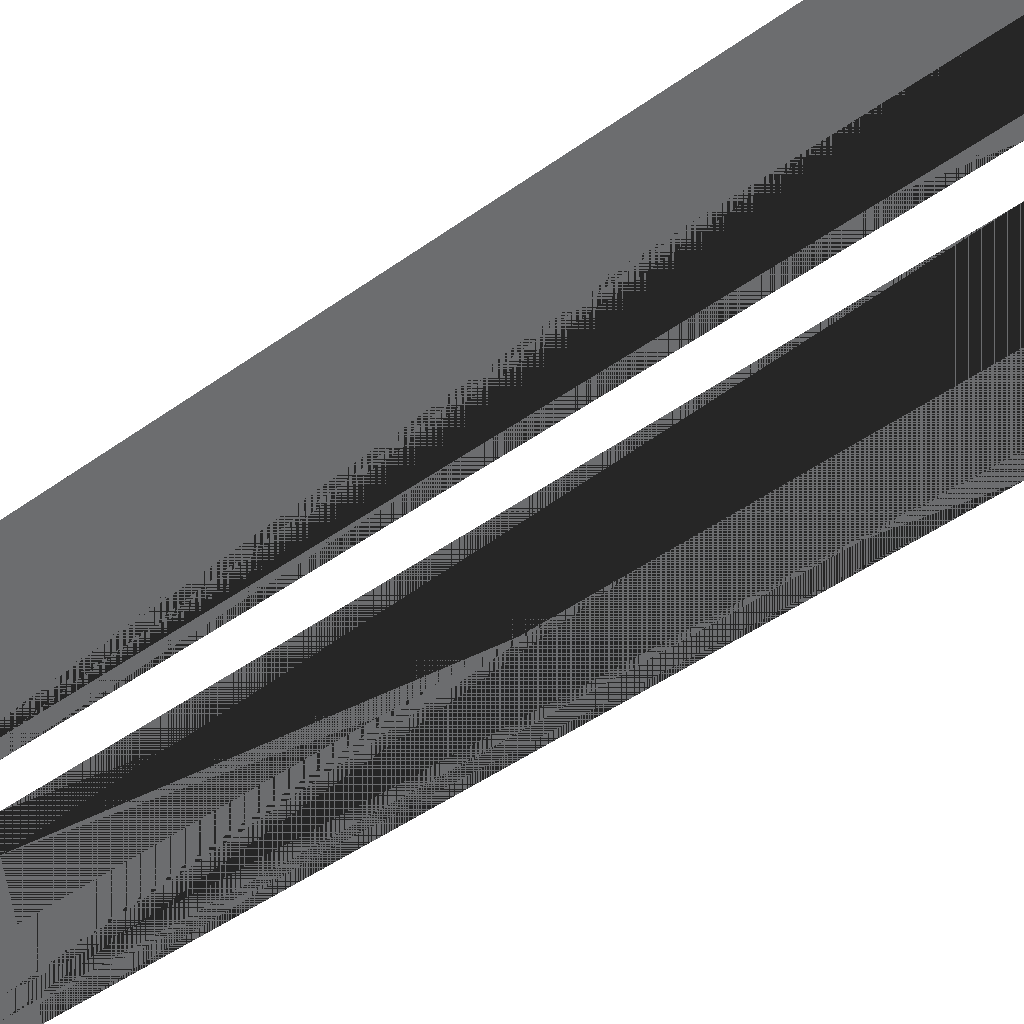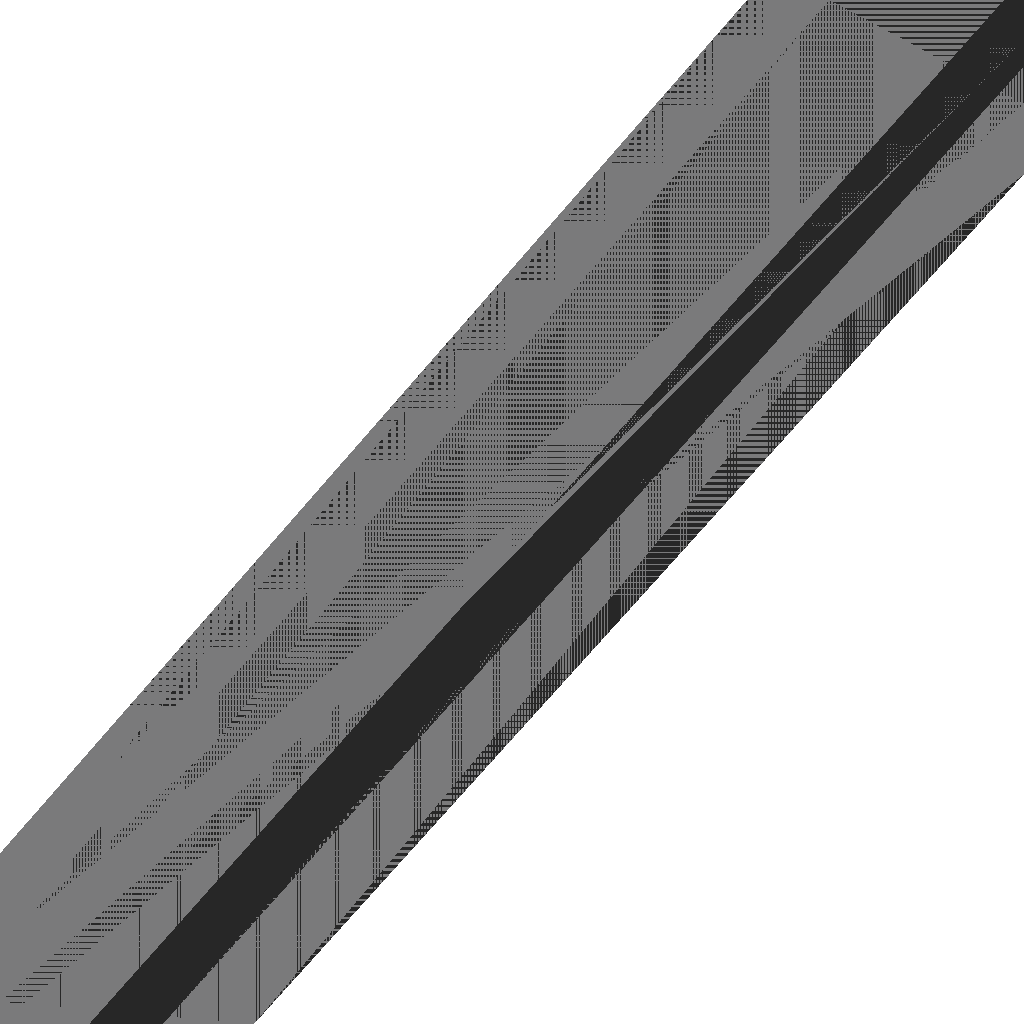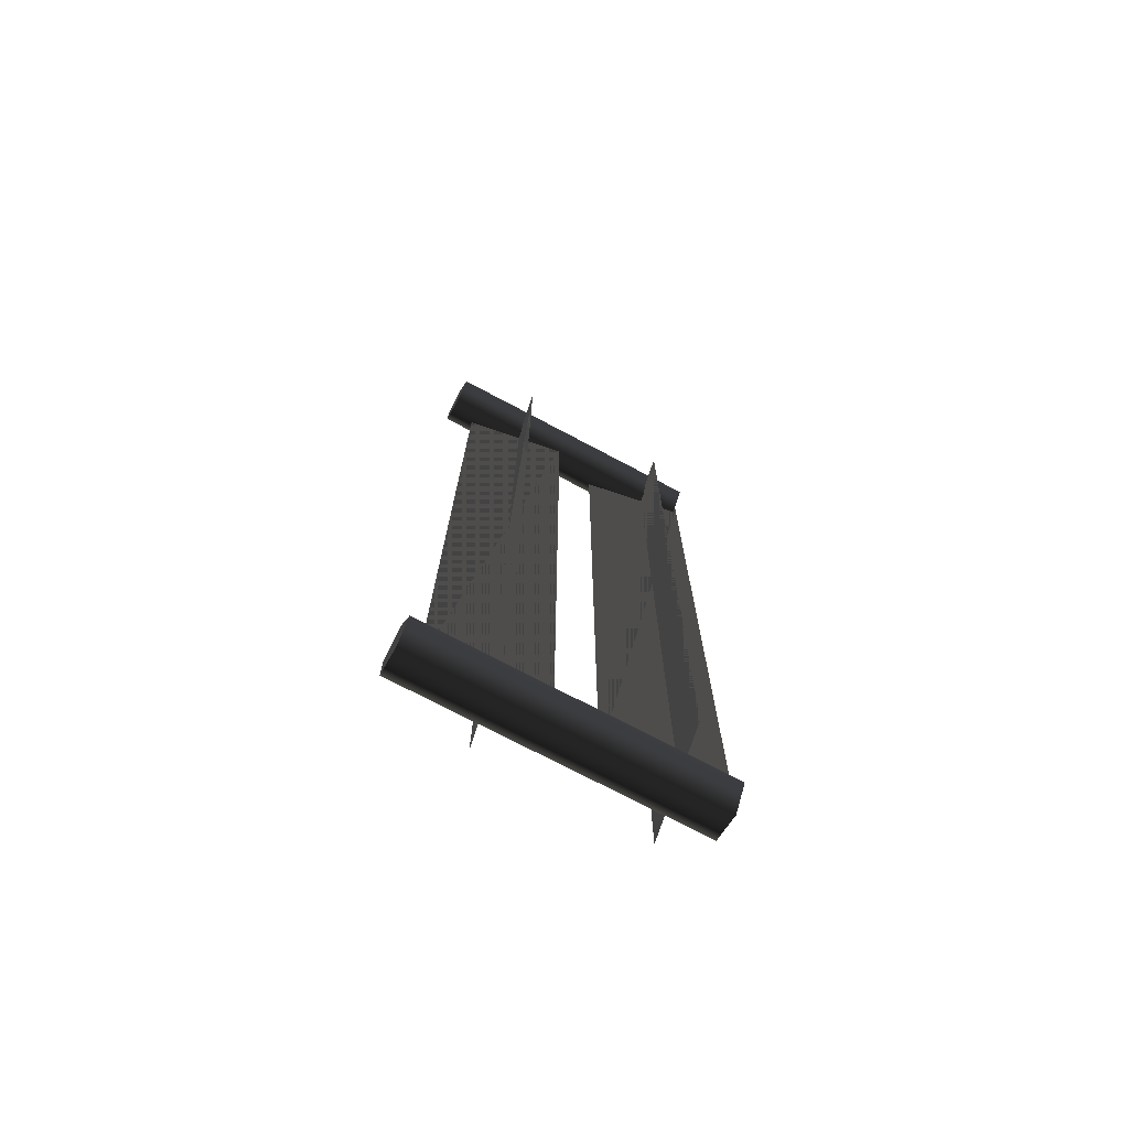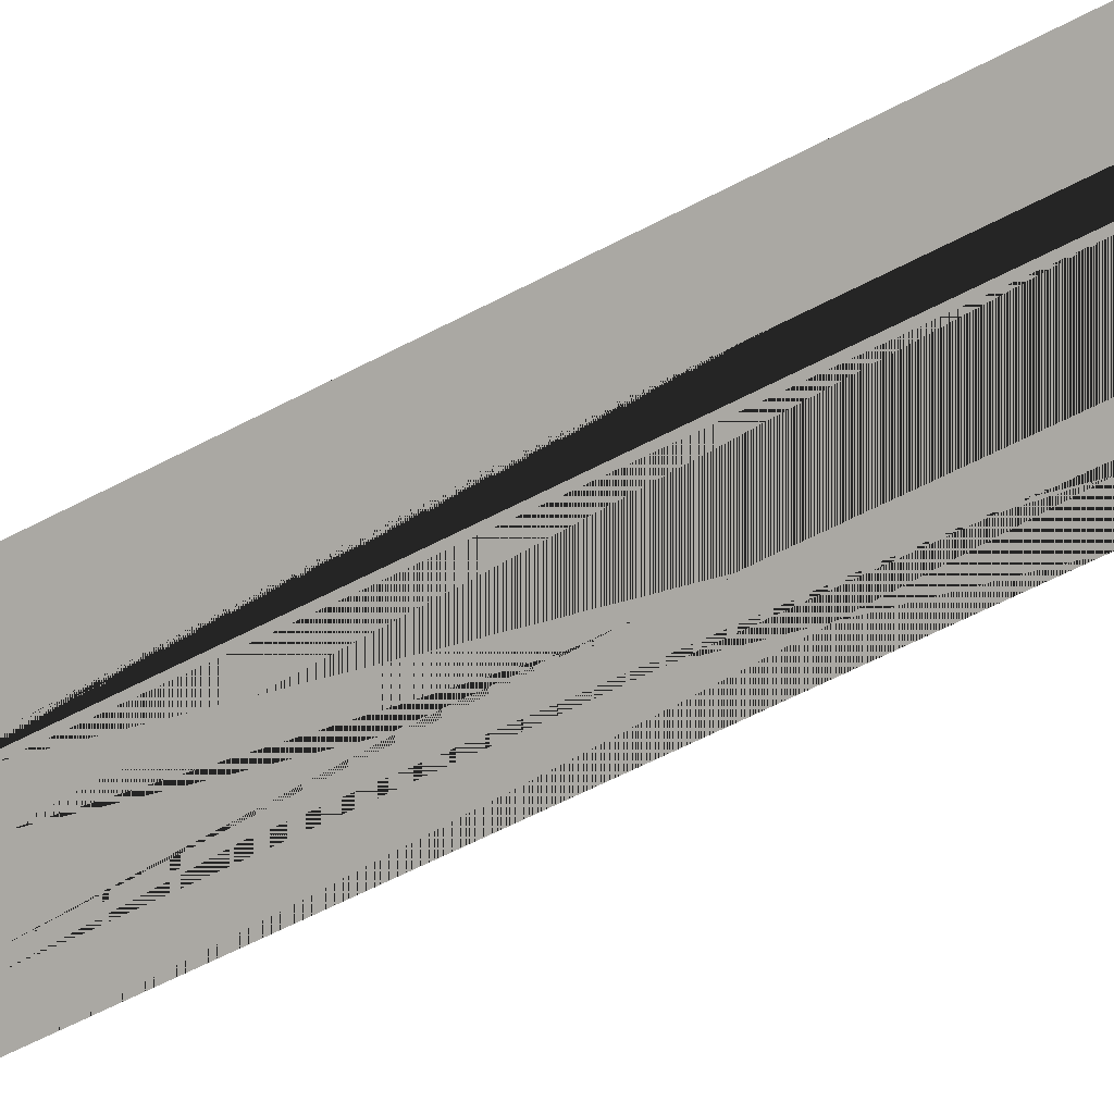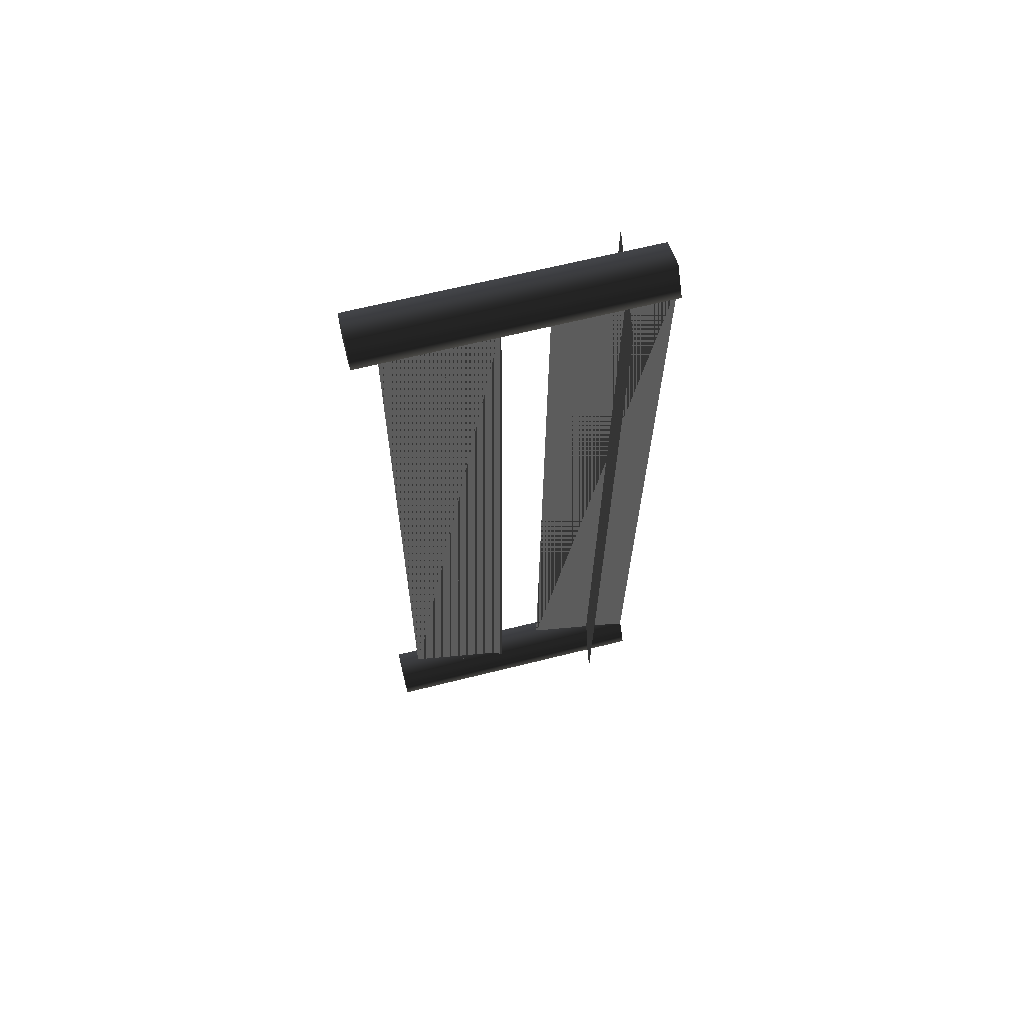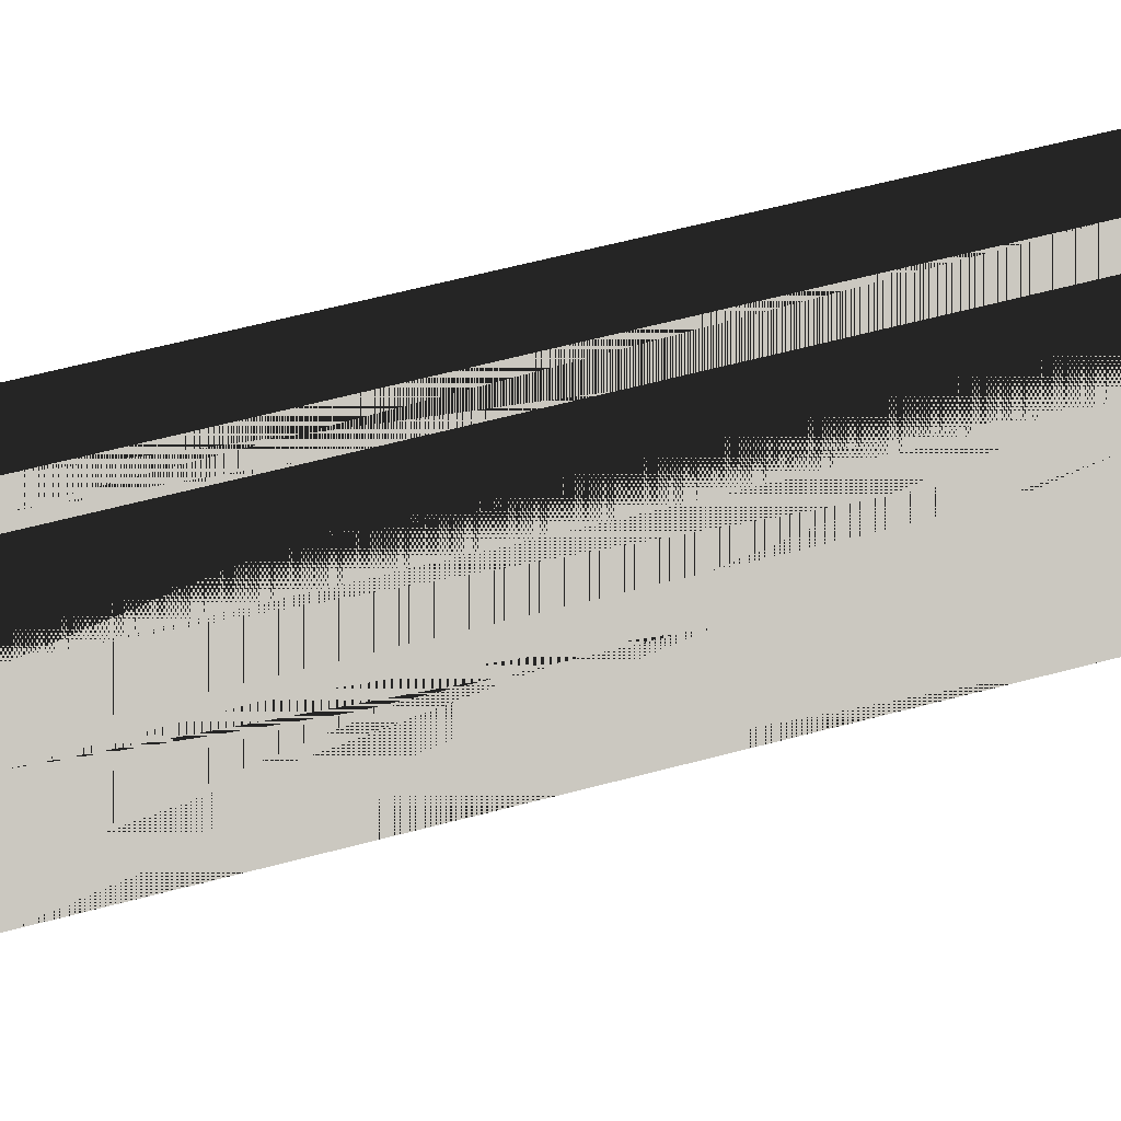
<metadata>
{"format":"obj","ext":"obj","renderer":"f3d","projection":"perspective","resolution":1024,"background":"white","views":[{"elev":-38.6,"azim":-46.9,"up":"+Y"},{"elev":-72.2,"azim":139.5,"up":"+Y"},{"elev":-72.8,"azim":62.0,"up":"+Z"},{"elev":-58.1,"azim":-61.5,"up":"+Y"},{"elev":65.9,"azim":75.9,"up":"+Z"},{"elev":54.2,"azim":73.2,"up":"+Y"}]}
</metadata>
<code>
v 0.05048 2.516e-05 -0.8209
v 0.01593 0.55 -0.8685
v 0.01593 2.624e-05 -0.8685
v 0.05047 0.55 -0.8209
v 0.01593 2.502e-05 -0.7733
v 0.01592 0.55 -0.7733
v -0.03997 2.547e-05 -0.7915
v -0.03998 0.55 -0.7915
v -0.03998 2.692e-05 -0.8503
v -0.03998 0.55 -0.8503
v 0.01593 2.624e-05 -0.8685
v 0.01593 0.55 -0.8685
v -0.03997 2.547e-05 -0.7915
v 0.05048 2.516e-05 -0.8209
v -0.03998 2.692e-05 -0.8503
v 0.01593 2.502e-05 -0.7733
v 0.01593 2.624e-05 -0.8685
v 0.01593 0.55 -0.8685
v 0.01592 0.55 -0.7733
v -0.03998 0.55 -0.8503
v 0.05047 0.55 -0.8209
v -0.03998 0.55 -0.7915
v 0.05047 2.722e-05 0.8208
v 0.01593 0.55 0.7733
v 0.01593 2.602e-05 0.7733
v 0.05047 0.55 0.8208
v 0.01592 2.671e-05 0.8684
v 0.01593 0.55 0.8684
v -0.03998 2.716e-05 0.8502
v -0.03998 0.55 0.8502
v -0.03998 2.669e-05 0.7915
v -0.03998 0.55 0.7915
v 0.01593 2.602e-05 0.7733
v 0.01593 0.55 0.7733
v -0.03998 2.716e-05 0.8502
v 0.05047 2.722e-05 0.8208
v -0.03998 2.669e-05 0.7915
v 0.01592 2.671e-05 0.8684
v 0.01593 2.602e-05 0.7733
v 0.01593 0.55 0.7733
v 0.01593 0.55 0.8684
v -0.03998 0.55 0.7915
v 0.05047 0.55 0.8208
v -0.03998 0.55 0.8502
v -0.09767 0.171 -0.8112
v 0.1 0.1434 0.7962
v 0.1072 0.1349 -0.8102
v -0.1048 0.1795 0.7949
v -0.09767 0.171 -0.8112
v 0.1072 0.1349 -0.8102
v -0.0133 0.0427 -0.8103
v 0.01564 0.2561 0.7953
v -0.02049 0.05127 0.7958
v 0.02282 0.2476 -0.8111
v -0.1053 0.4851 -0.8037
v 0.09233 0.4575 0.8017
v 0.09951 0.449 -0.8027
v -0.1125 0.4936 0.8004
v -0.1053 0.4851 -0.8037
v -0.01571 0.3436 -0.8028
v 0.01323 0.557 0.8008
v -0.0229 0.3521 0.8013
v 0.02041 0.5484 -0.8036
v 0.02041 0.5484 -0.8036
v -0.0229 0.3521 0.8013
g parts_barbedwire_A_3_8578_1788
f 1 3 2
f 2 4 1
f 5 1 4
f 4 6 5
f 7 5 6
f 6 8 7
f 9 7 8
f 8 10 9
f 11 9 10
f 10 12 11
f 13 15 14
f 14 16 13
f 15 17 14
f 18 20 19
f 19 21 18
f 20 22 19
f 23 25 24
f 24 26 23
f 27 23 26
f 26 28 27
f 29 27 28
f 28 30 29
f 31 29 30
f 30 32 31
f 33 31 32
f 32 34 33
f 35 37 36
f 36 38 35
f 37 39 36
f 40 42 41
f 41 43 40
f 42 44 41
f 45 47 46
f 46 48 45
f 49 48 46
f 46 50 49
f 51 53 52
f 52 53 51
f 52 54 51
f 51 54 52
f 55 57 56
f 56 58 55
f 59 58 56
f 56 57 59
f 60 62 61
f 61 63 60
f 60 64 61
f 61 65 60

</code>
